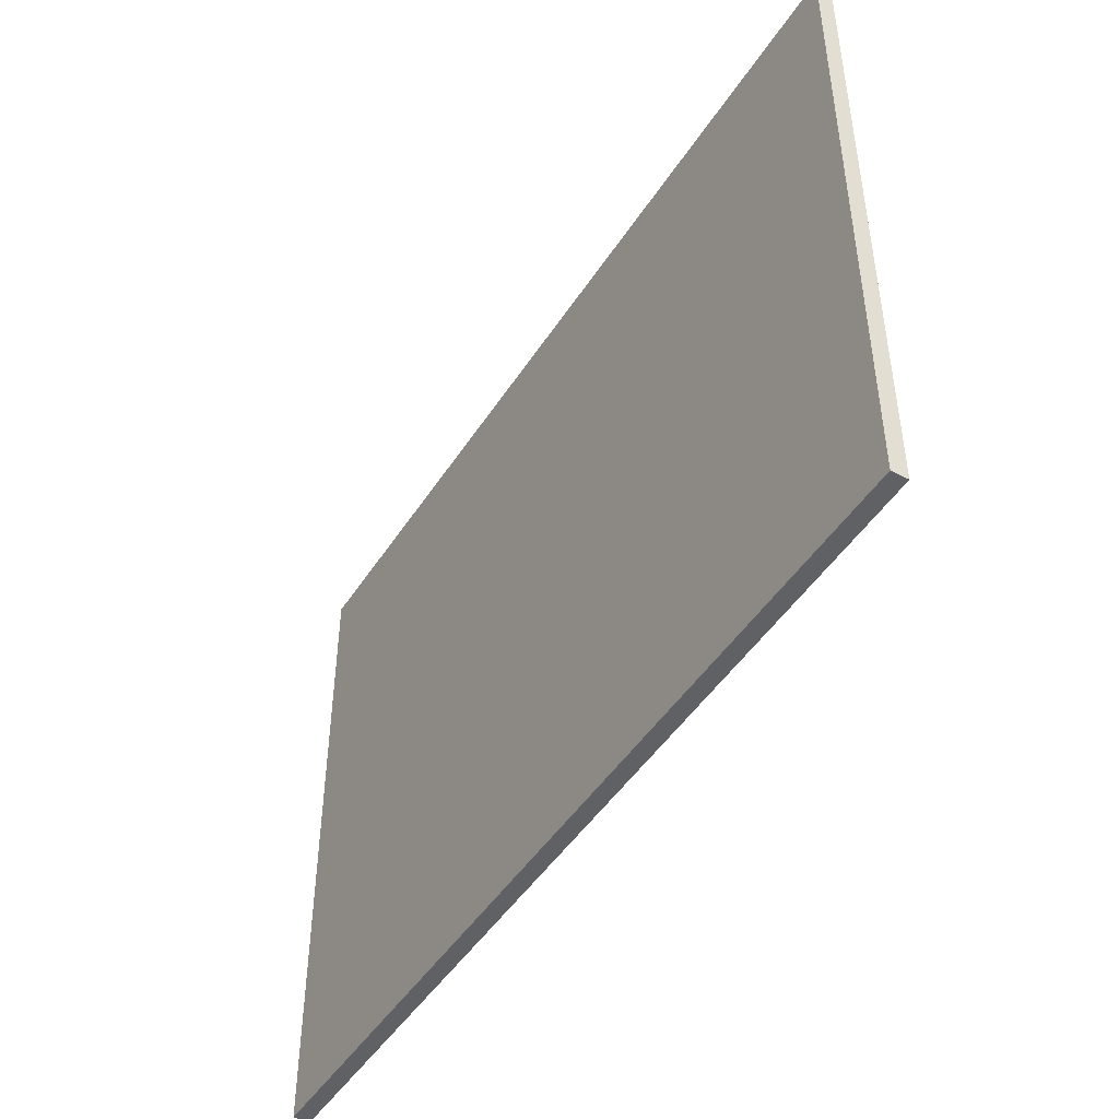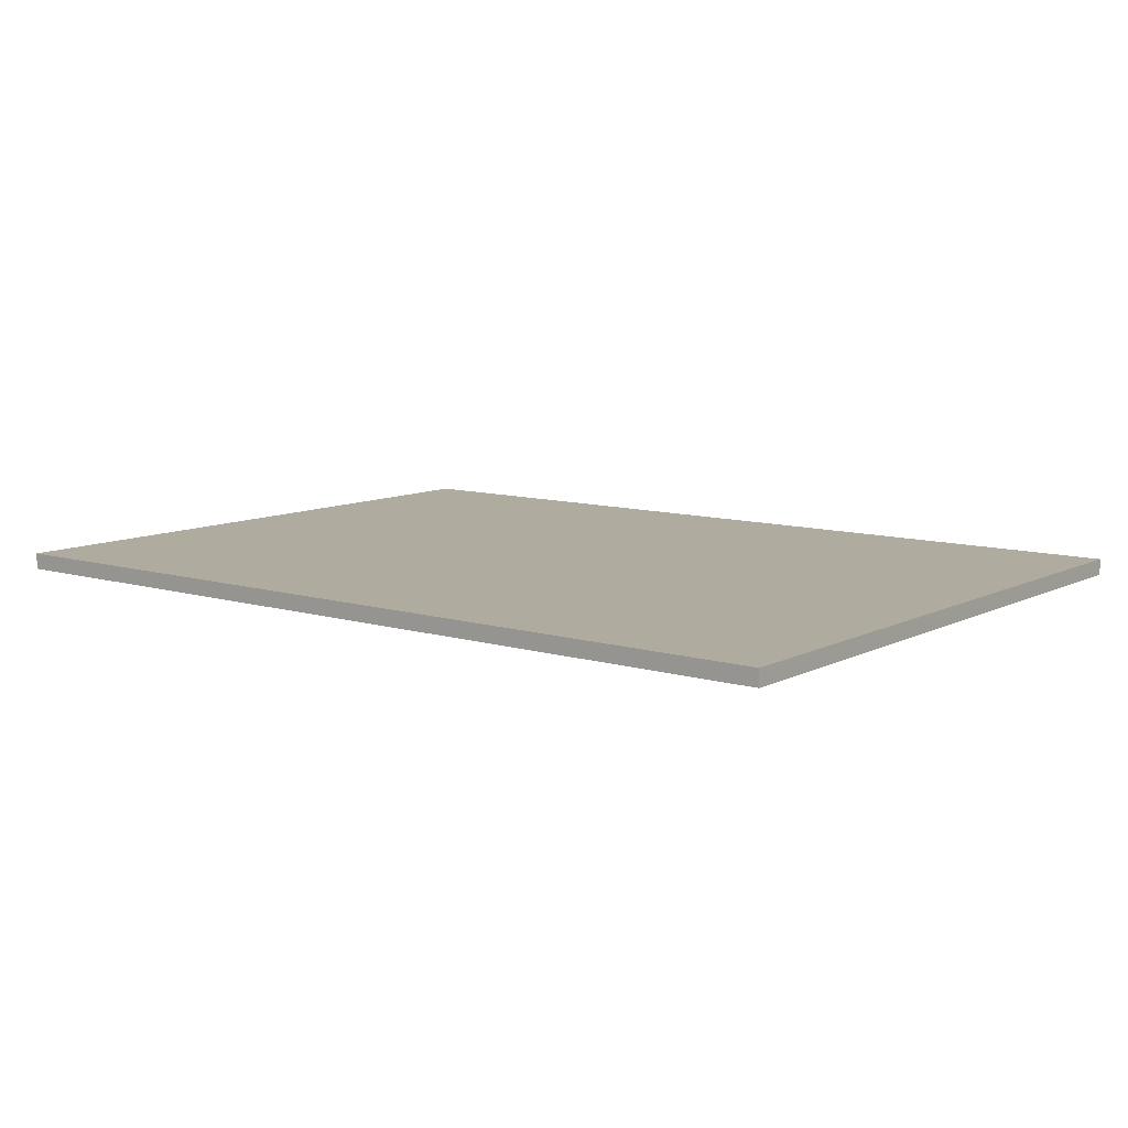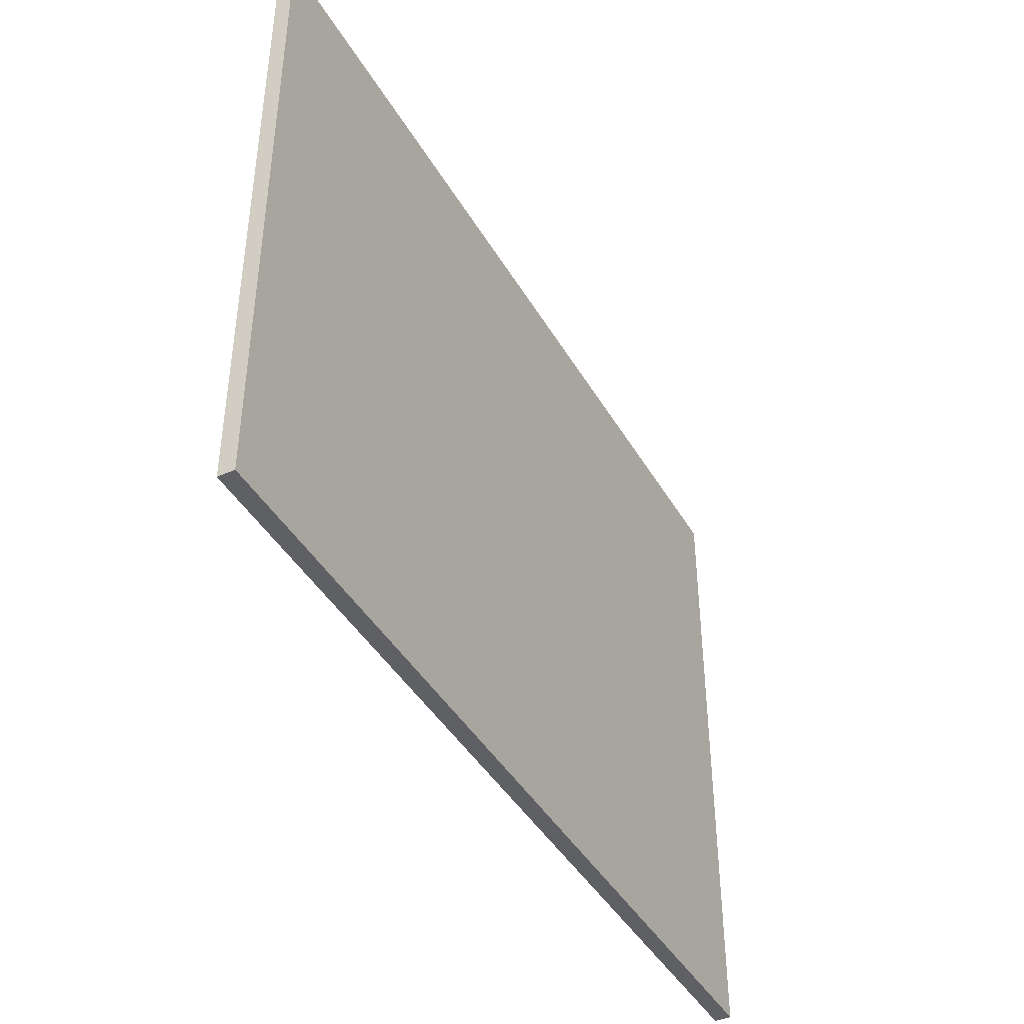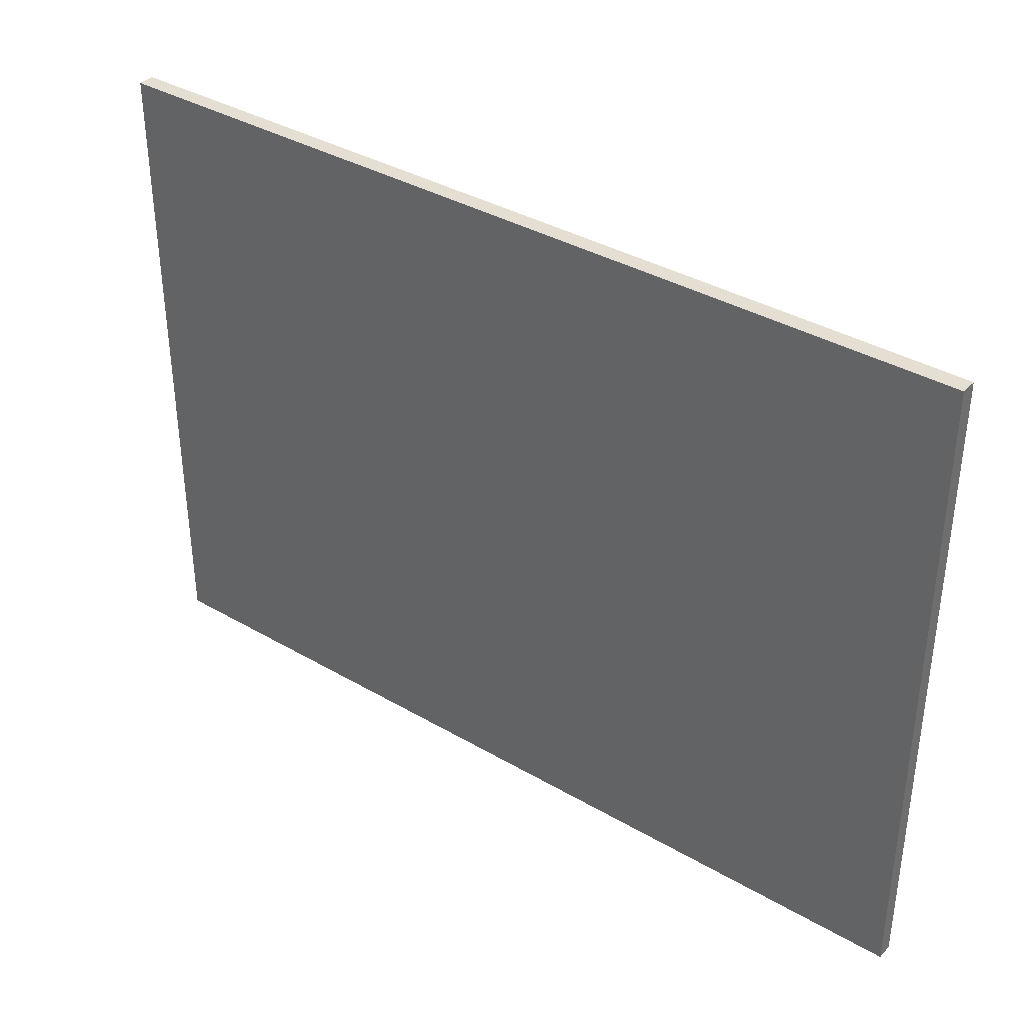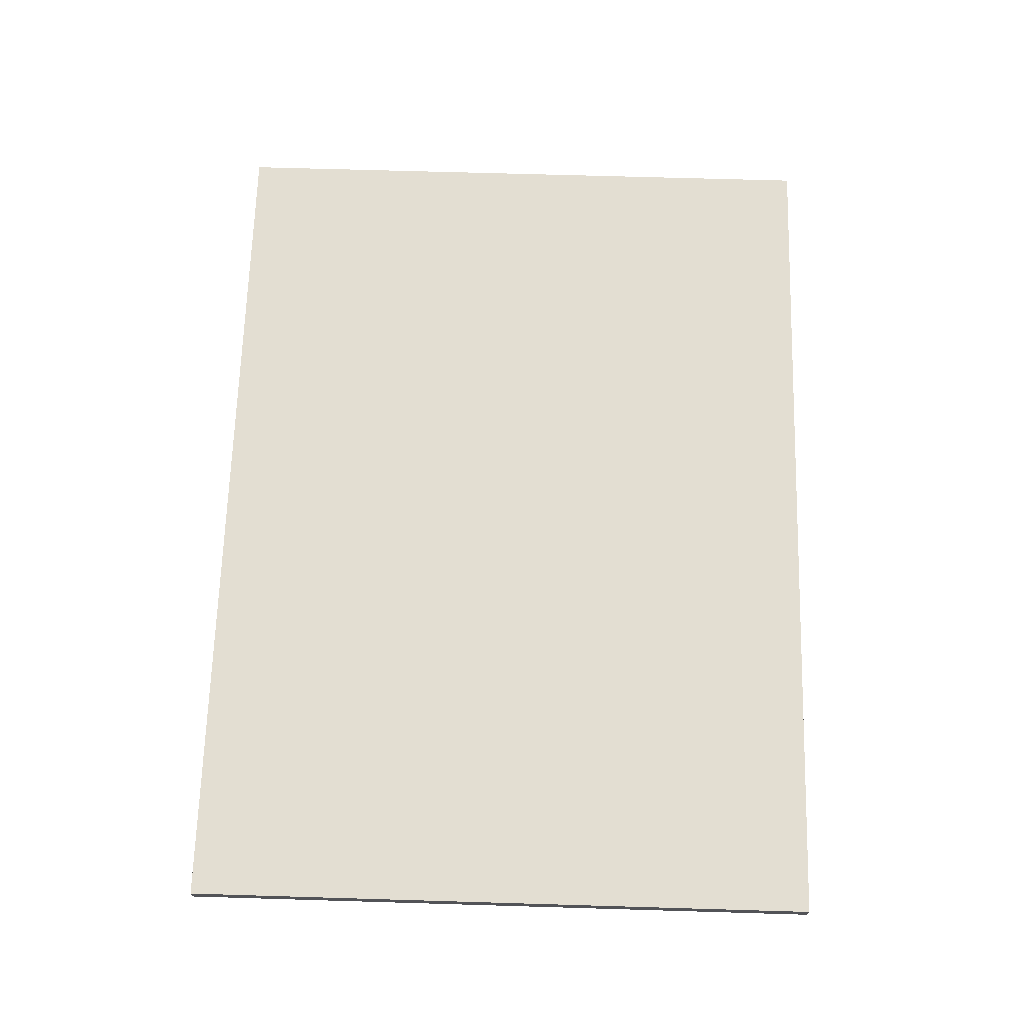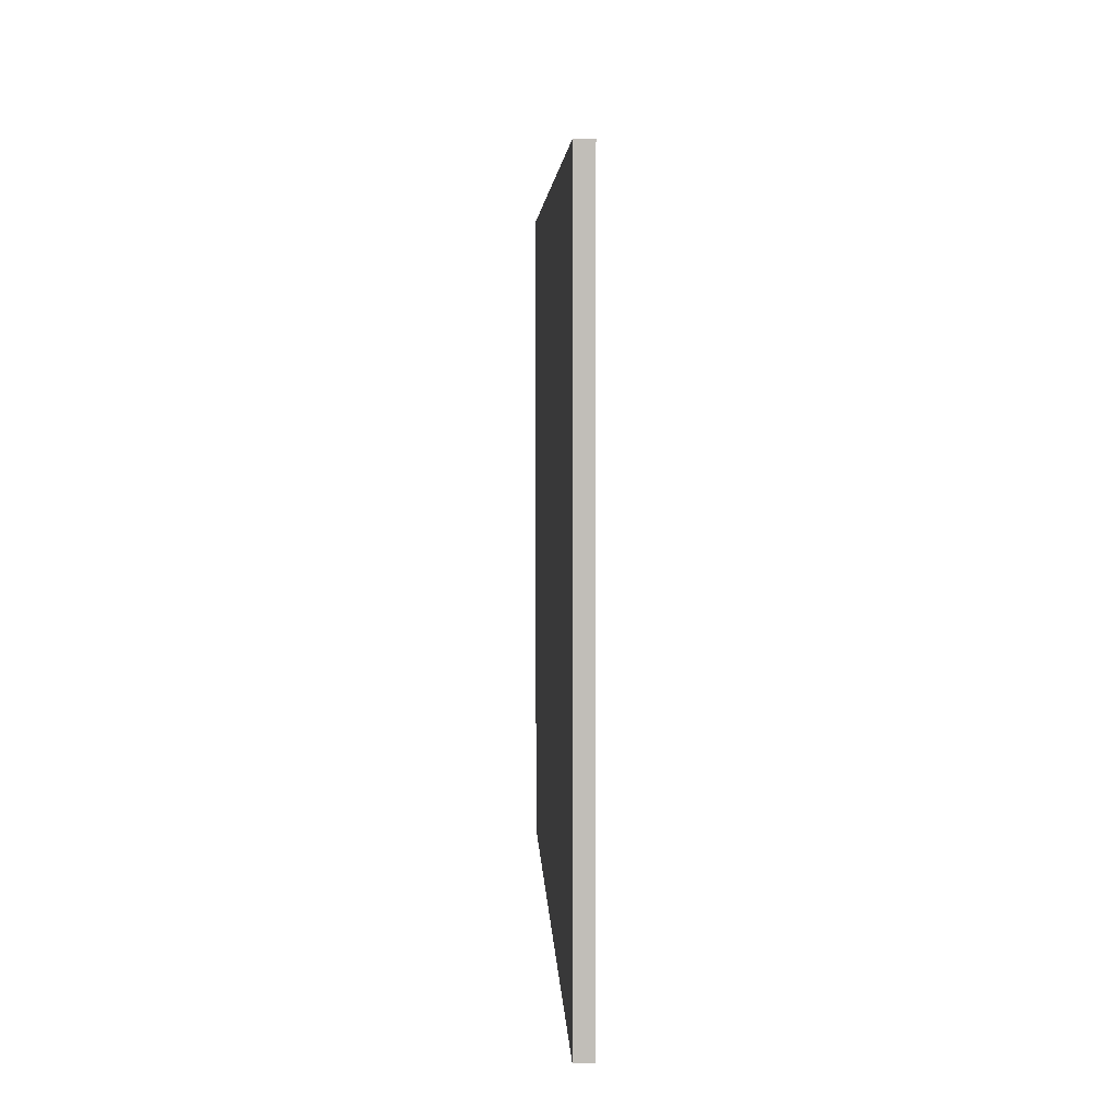
<metadata>
{"format":"obj","ext":"obj","renderer":"f3d","projection":"perspective","resolution":1024,"background":"white","views":[{"elev":-46.9,"azim":-121.1,"up":"+Y"},{"elev":9.7,"azim":-142.1,"up":"+Z"},{"elev":-42.7,"azim":-61.9,"up":"+Y"},{"elev":37.0,"azim":37.0,"up":"+Y"},{"elev":67.7,"azim":-88.3,"up":"+Z"},{"elev":4.3,"azim":87.8,"up":"+Y"}]}
</metadata>
<code>
v -50.07 -20 0
v 4.929 -20 0
v -50.07 20 0
v 4.929 20 0
v -50.07 -20 1
v 4.929 -20 1
v -50.07 20 1
v 4.929 20 1
f 1 3 4
f 4 2 1
f 5 6 8
f 8 7 5
f 1 2 6
f 6 5 1
f 2 4 8
f 8 6 2
f 4 3 7
f 7 8 4
f 3 1 5
f 5 7 3

</code>
